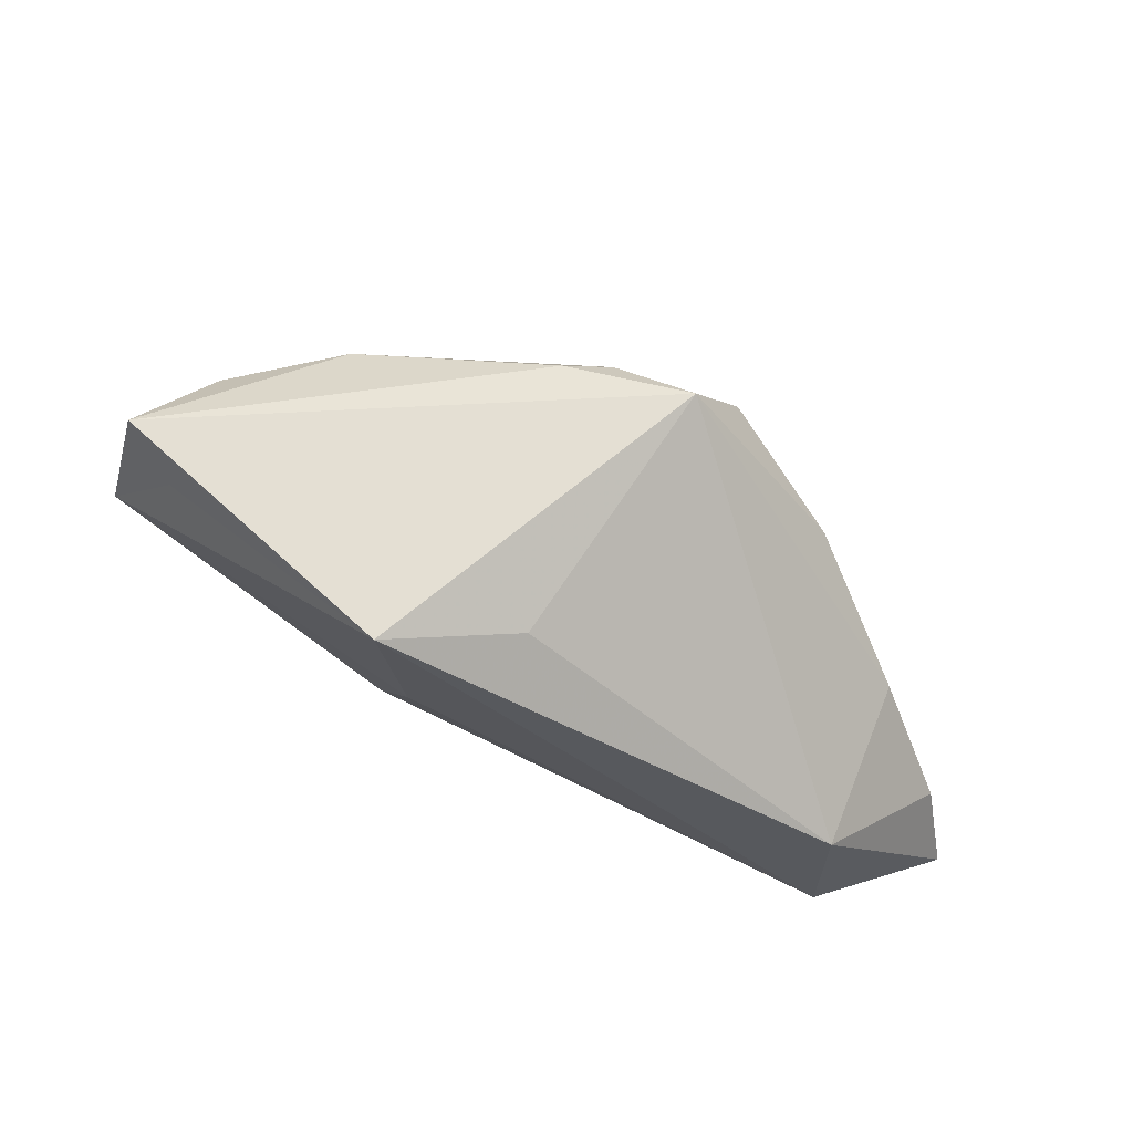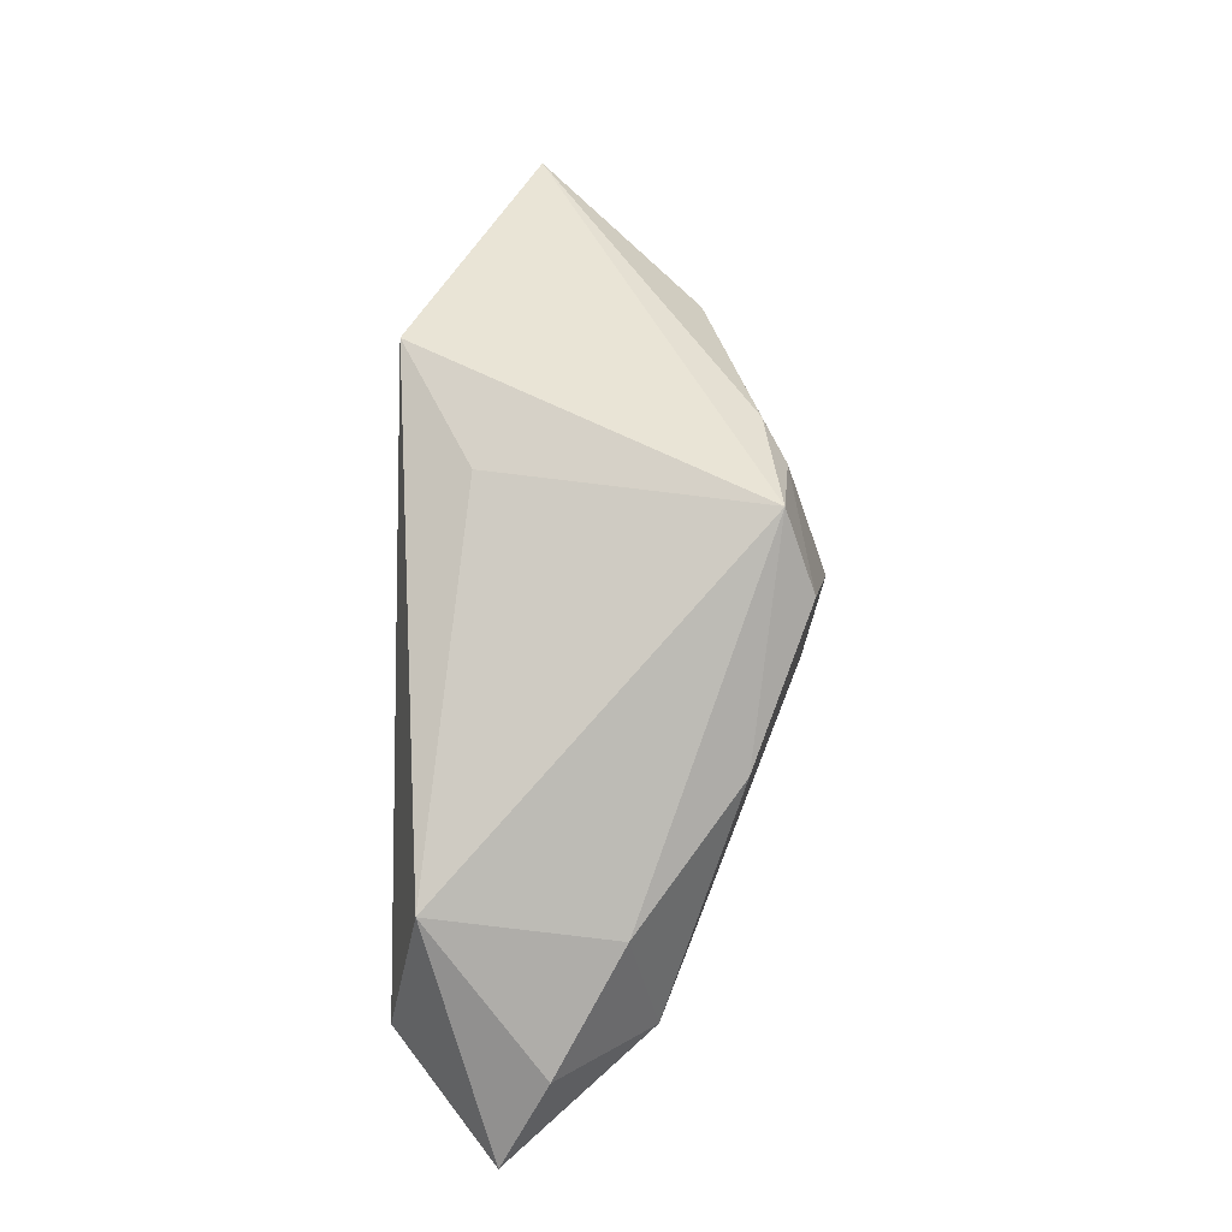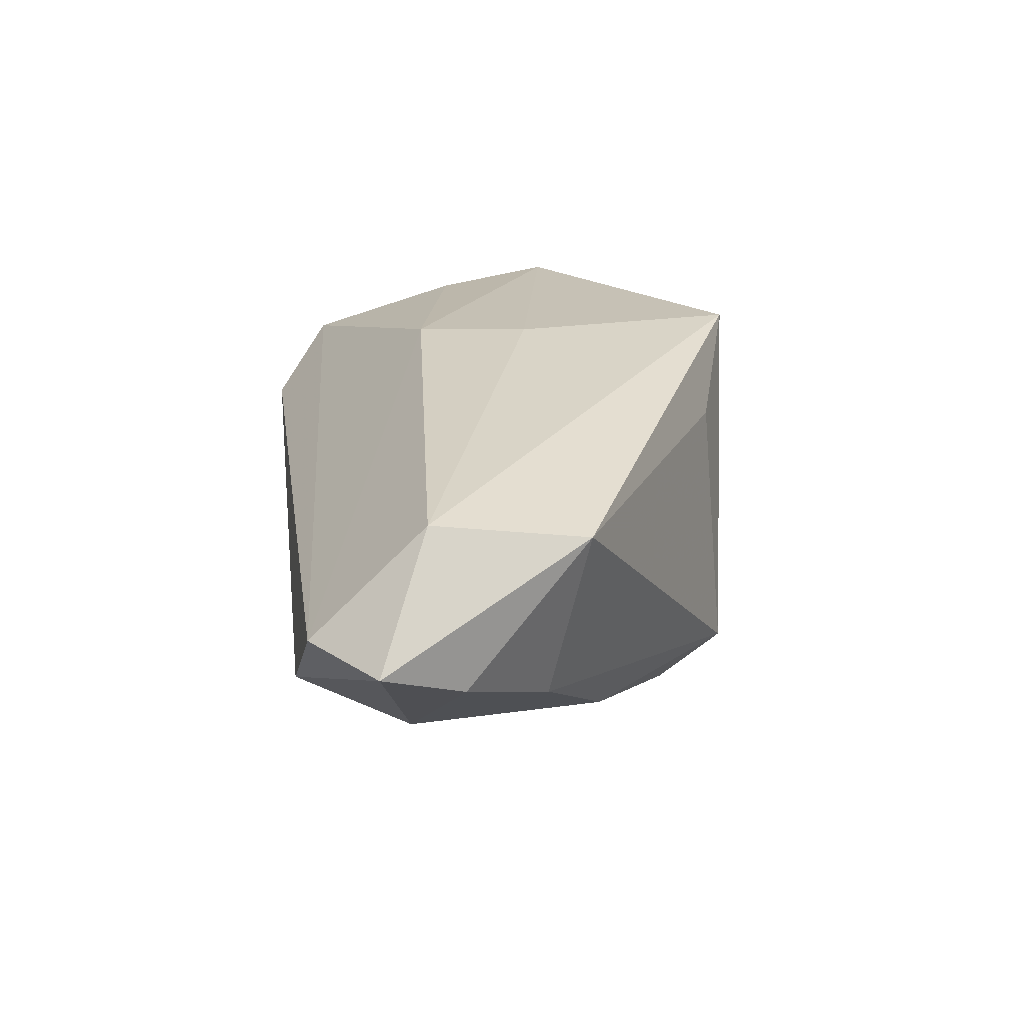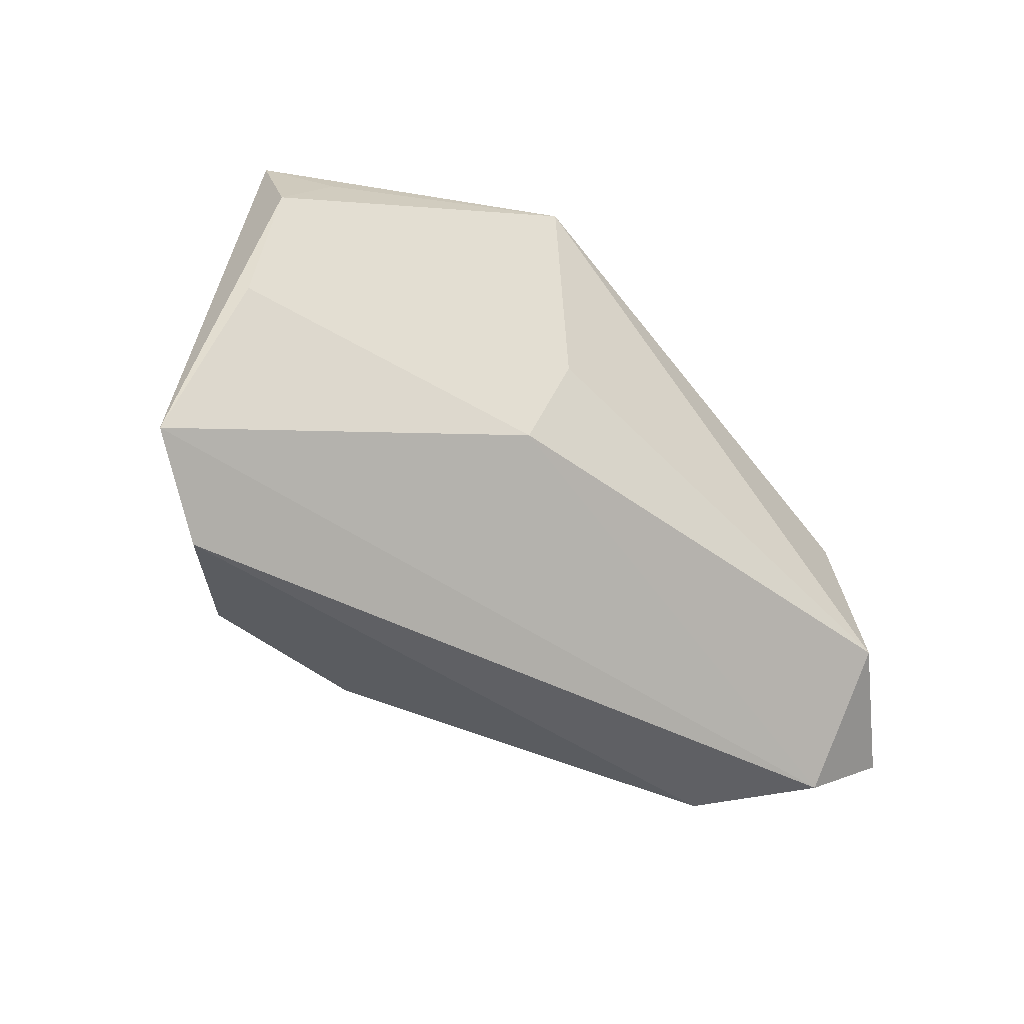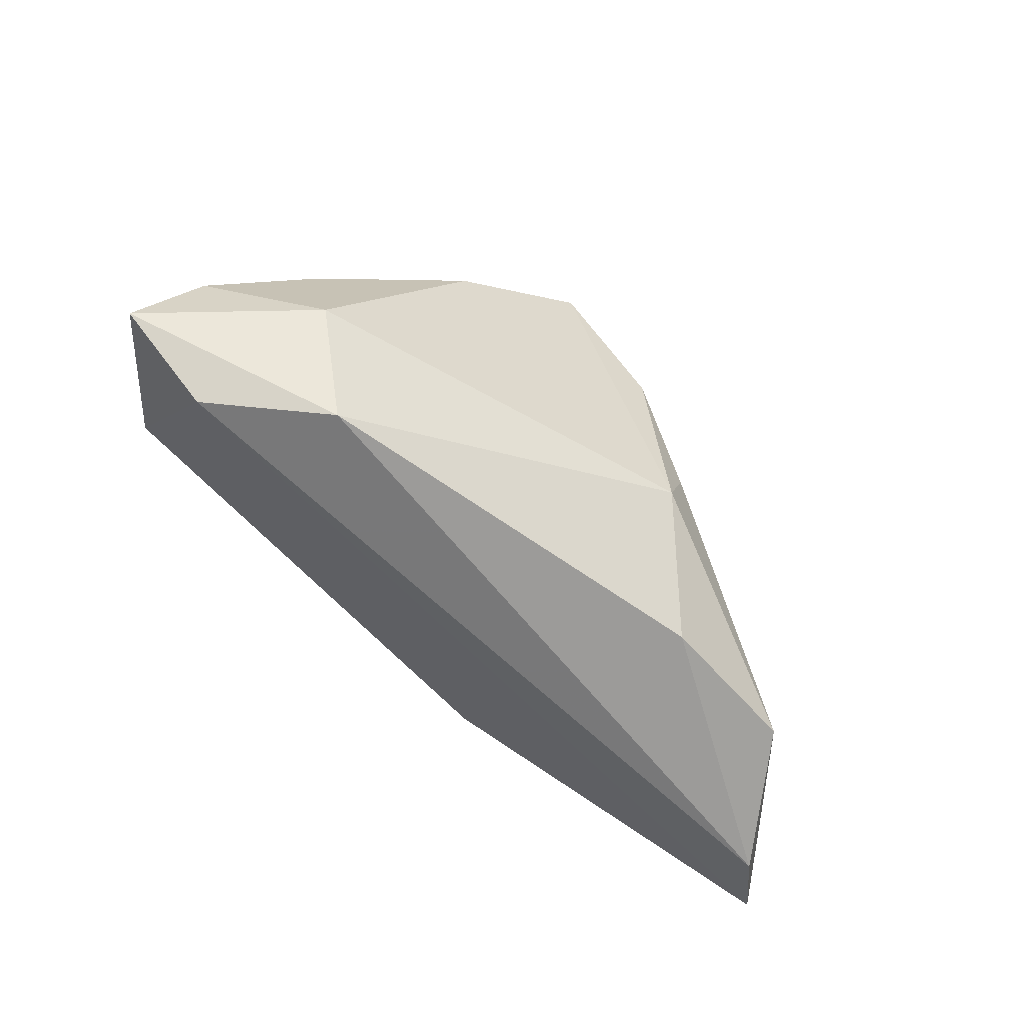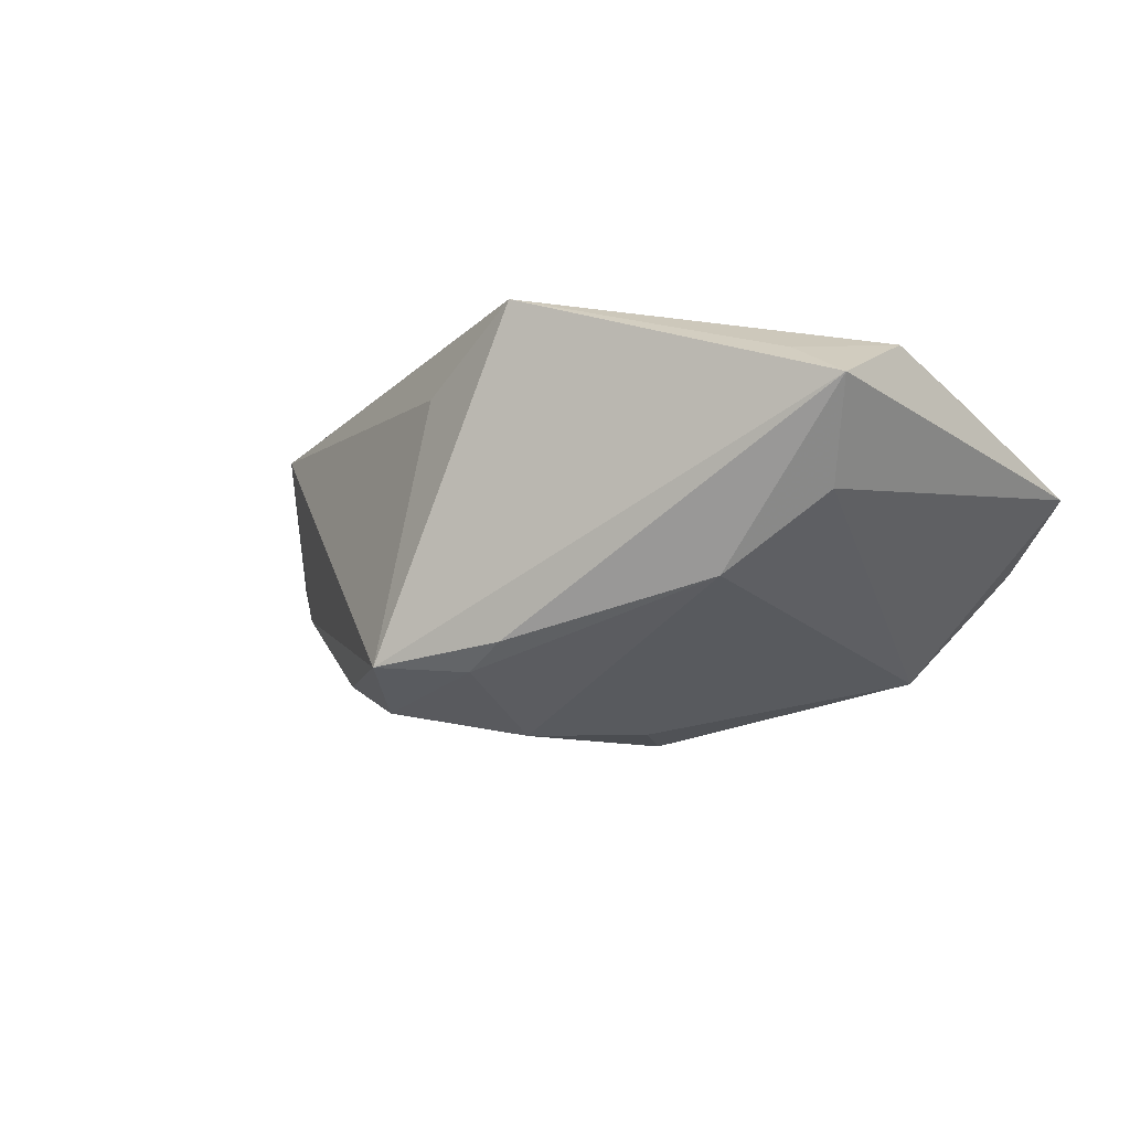
<metadata>
{"format":"obj","ext":"obj","renderer":"f3d","projection":"perspective","resolution":1024,"background":"white","views":[{"elev":75.5,"azim":23.7,"up":"+Y"},{"elev":51.6,"azim":91.1,"up":"+Y"},{"elev":28.7,"azim":82.8,"up":"+Z"},{"elev":-41.1,"azim":-41.2,"up":"+Y"},{"elev":-63.4,"azim":129.3,"up":"+Y"},{"elev":-14.2,"azim":-147.4,"up":"+Z"}]}
</metadata>
<code>
v -0.04998 0.01301 0.01396
v -0.00972 0.03427 0.02109
v 0.05 -0.02843 0.007403
v -0.05585 -0.02263 0.00294
v -0.007902 0.005137 0.02109
v -0.0297 0.02009 -0.01229
v 0.0009119 0.02638 -0.02138
v -0.01355 -0.009308 0.0195
v 0.03123 0.01044 -0.01743
v 0.06191 -0.02057 0.0089
v 0.04619 0.001209 -0.004942
v -0.04331 0.01784 -0.003455
v -0.04561 -0.03022 -0.003916
v 0.0386 -0.03022 -0.005064
v 0.04664 0.006306 0.0172
v 0.04826 -0.01364 0.02109
v 0.05691 -0.01017 0.003203
v 0.01147 0.03149 -0.02053
v -0.004437 0.02808 -0.01858
v 0.003273 0.01029 -0.02654
v -0.04881 0.0255 0.007266
v -0.01274 -0.02802 -0.0177
v -0.04134 0.02375 0.01209
v -0.03291 -0.02594 -0.0178
v -0.002512 -0.01225 -0.02529
v 0.04622 -0.01616 -0.008343
v -0.05127 -0.002152 0.01091
v 0.01591 0.022 -0.02423
v -0.005655 -0.004035 -0.02517
v 0.005053 0.02944 0.01258
f 10 16 3
f 4 3 8
f 8 3 16
f 4 1 21
f 21 2 18
f 18 2 30
f 2 16 15
f 15 30 2
f 15 16 10
f 18 30 15
f 27 1 4
f 4 8 27
f 27 8 1
f 5 2 1
f 1 8 5
f 5 16 2
f 5 8 16
f 18 15 11
f 28 7 18
f 4 21 12
f 12 21 6
f 1 2 23
f 23 21 1
f 2 21 23
f 18 7 19
f 19 7 6
f 19 21 18
f 6 21 19
f 13 3 4
f 10 3 14
f 14 26 10
f 3 13 14
f 14 13 22
f 25 26 14
f 14 22 25
f 17 15 10
f 17 11 15
f 10 26 17
f 26 11 17
f 9 26 25
f 25 28 9
f 9 11 26
f 18 11 9
f 9 28 18
f 7 28 20
f 6 7 20
f 20 28 25
f 25 29 20
f 24 13 4
f 4 12 24
f 24 12 6
f 6 20 24
f 24 20 29
f 24 29 25
f 25 22 24
f 22 13 24

</code>
